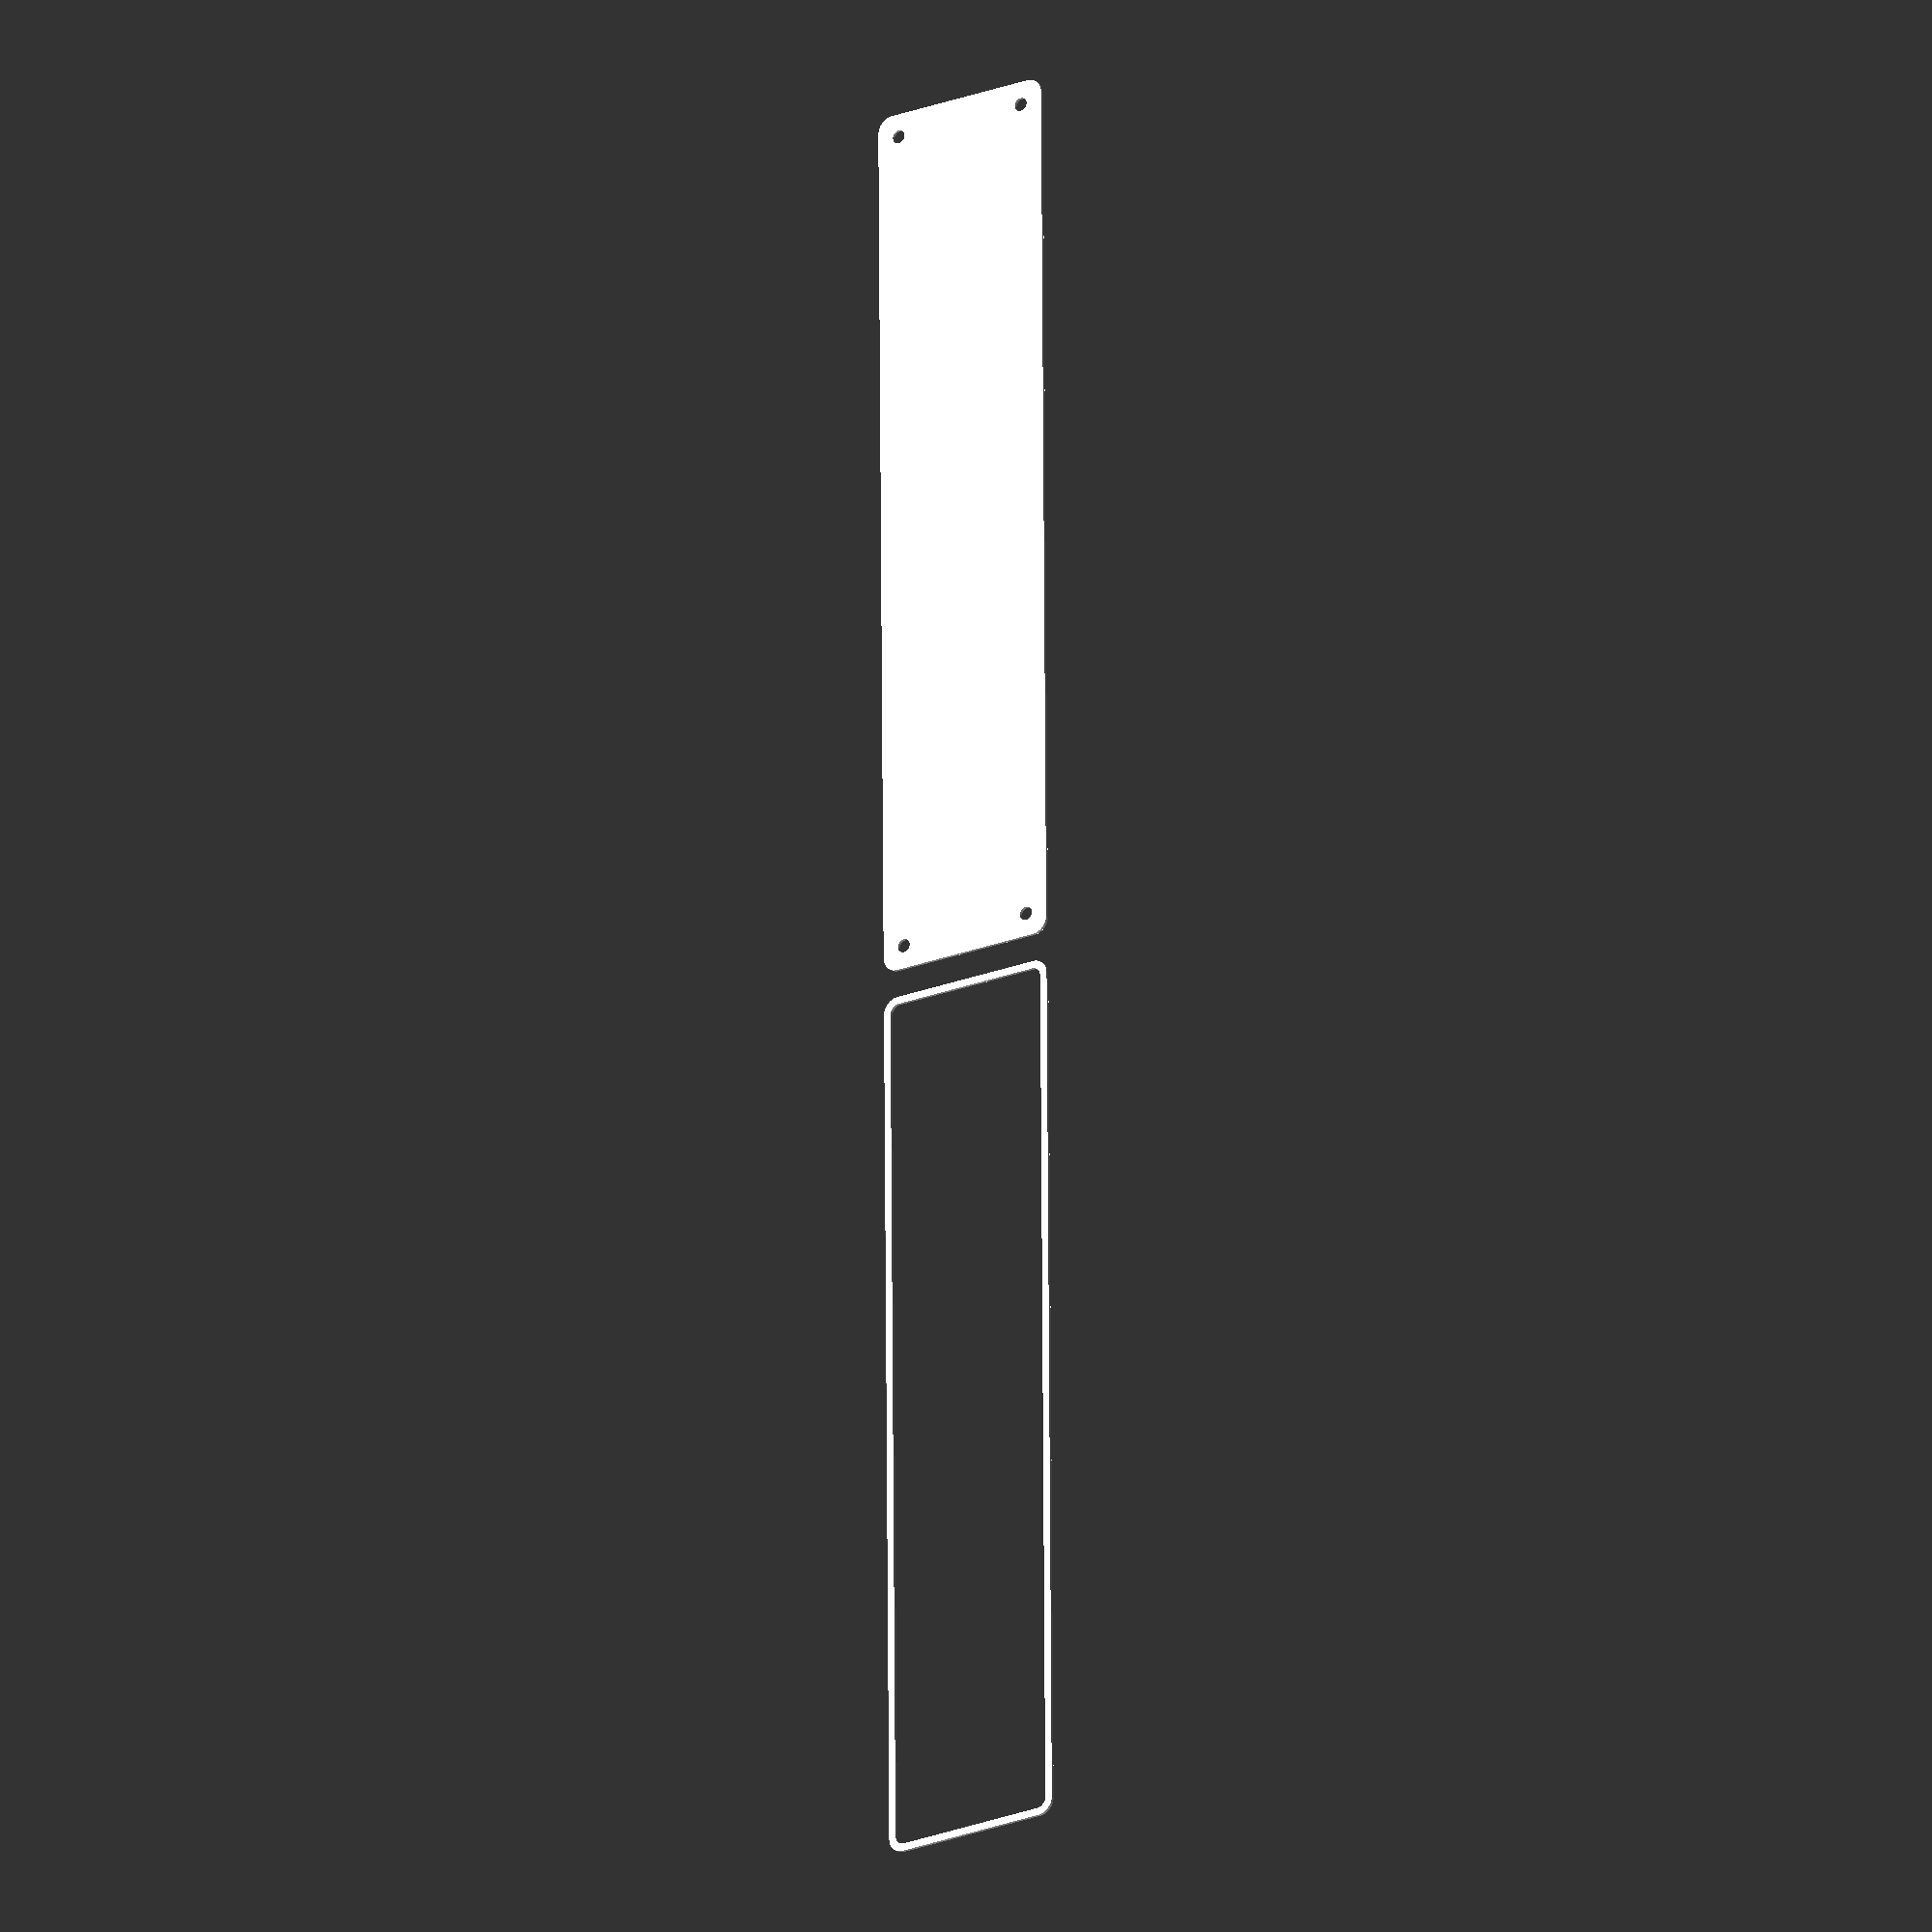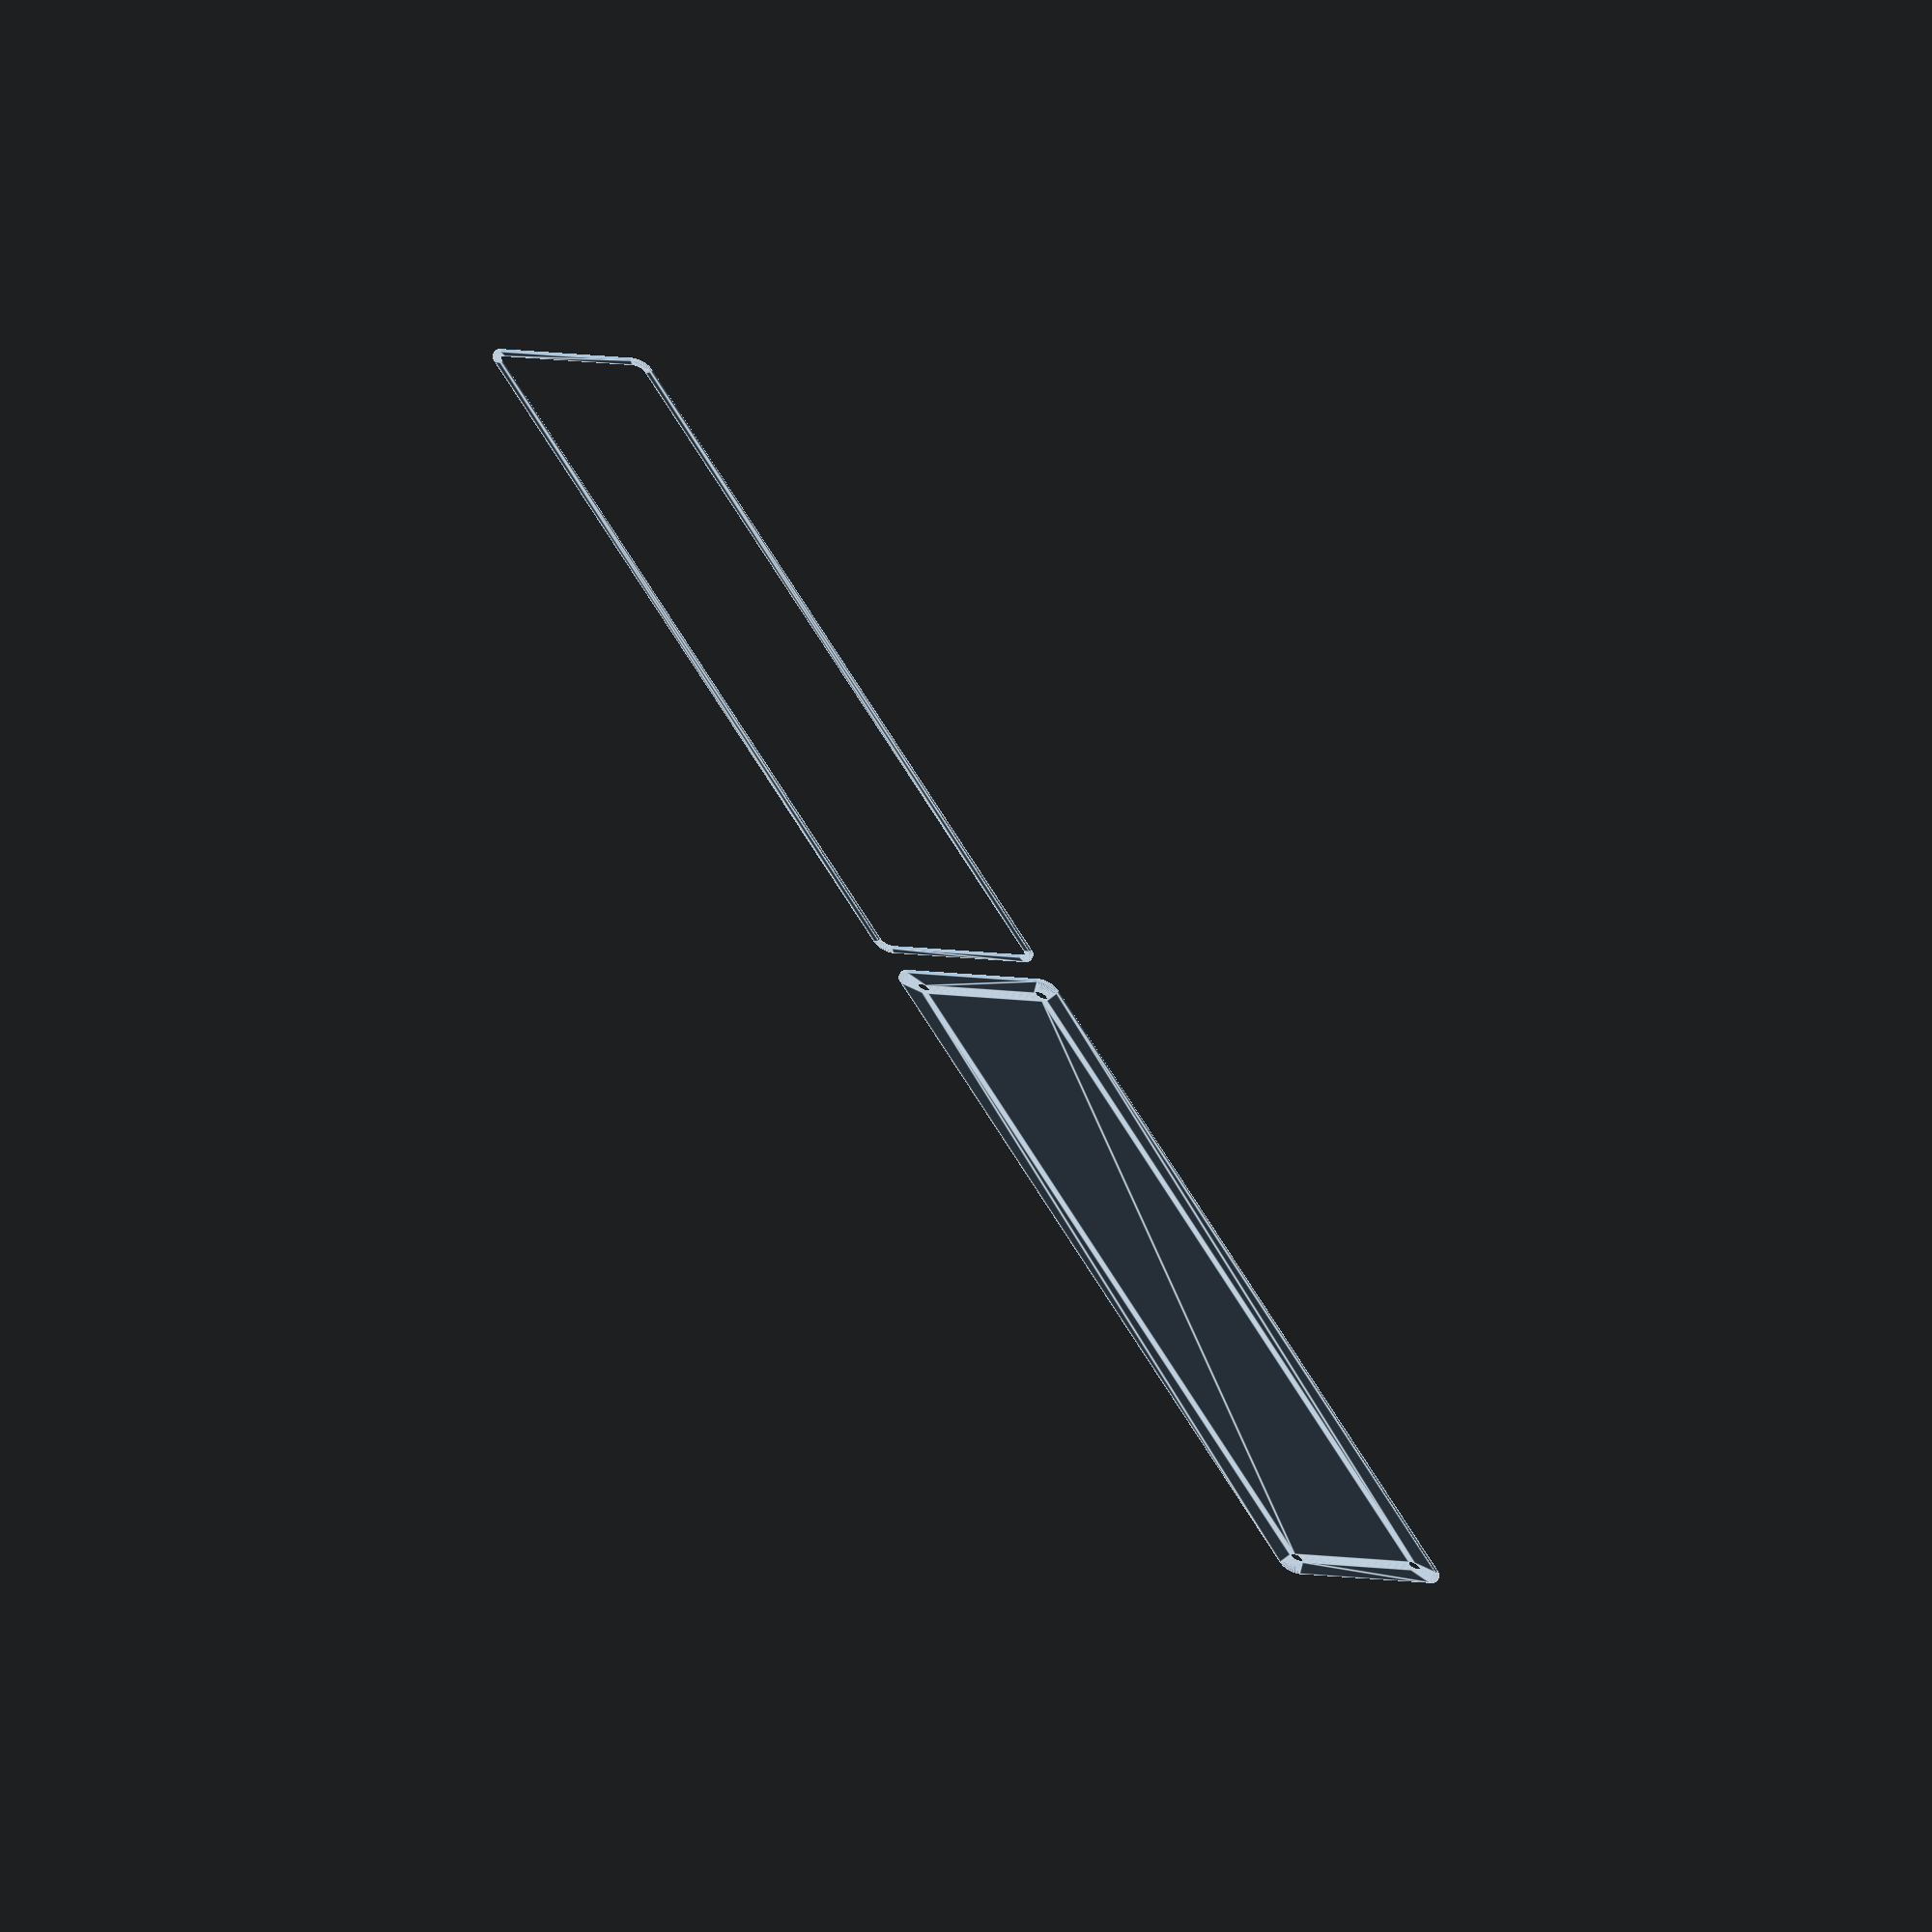
<openscad>
$fn = 50;


union() {
	translate(v = [0, 0, 0]) {
		projection() {
			intersection() {
				translate(v = [-500, -500, -4.5000000000]) {
					cube(size = [1000, 1000, 0.1000000000]);
				}
				difference() {
					union() {
						hull() {
							translate(v = [-25.0000000000, 137.5000000000, 0]) {
								cylinder(h = 12, r = 5);
							}
							translate(v = [25.0000000000, 137.5000000000, 0]) {
								cylinder(h = 12, r = 5);
							}
							translate(v = [-25.0000000000, -137.5000000000, 0]) {
								cylinder(h = 12, r = 5);
							}
							translate(v = [25.0000000000, -137.5000000000, 0]) {
								cylinder(h = 12, r = 5);
							}
						}
					}
					union() {
						translate(v = [-22.5000000000, -135.0000000000, 2]) {
							rotate(a = [0, 0, 0]) {
								difference() {
									union() {
										translate(v = [0, 0, -1.7000000000]) {
											cylinder(h = 1.7000000000, r1 = 1.5000000000, r2 = 2.4000000000);
										}
										cylinder(h = 50, r = 2.4000000000);
										translate(v = [0, 0, -6.0000000000]) {
											cylinder(h = 6, r = 1.5000000000);
										}
										translate(v = [0, 0, -6.0000000000]) {
											cylinder(h = 6, r = 1.8000000000);
										}
										translate(v = [0, 0, -6.0000000000]) {
											cylinder(h = 6, r = 1.5000000000);
										}
									}
									union();
								}
							}
						}
						translate(v = [22.5000000000, -135.0000000000, 2]) {
							rotate(a = [0, 0, 0]) {
								difference() {
									union() {
										translate(v = [0, 0, -1.7000000000]) {
											cylinder(h = 1.7000000000, r1 = 1.5000000000, r2 = 2.4000000000);
										}
										cylinder(h = 50, r = 2.4000000000);
										translate(v = [0, 0, -6.0000000000]) {
											cylinder(h = 6, r = 1.5000000000);
										}
										translate(v = [0, 0, -6.0000000000]) {
											cylinder(h = 6, r = 1.8000000000);
										}
										translate(v = [0, 0, -6.0000000000]) {
											cylinder(h = 6, r = 1.5000000000);
										}
									}
									union();
								}
							}
						}
						translate(v = [-22.5000000000, 135.0000000000, 2]) {
							rotate(a = [0, 0, 0]) {
								difference() {
									union() {
										translate(v = [0, 0, -1.7000000000]) {
											cylinder(h = 1.7000000000, r1 = 1.5000000000, r2 = 2.4000000000);
										}
										cylinder(h = 50, r = 2.4000000000);
										translate(v = [0, 0, -6.0000000000]) {
											cylinder(h = 6, r = 1.5000000000);
										}
										translate(v = [0, 0, -6.0000000000]) {
											cylinder(h = 6, r = 1.8000000000);
										}
										translate(v = [0, 0, -6.0000000000]) {
											cylinder(h = 6, r = 1.5000000000);
										}
									}
									union();
								}
							}
						}
						translate(v = [22.5000000000, 135.0000000000, 2]) {
							rotate(a = [0, 0, 0]) {
								difference() {
									union() {
										translate(v = [0, 0, -1.7000000000]) {
											cylinder(h = 1.7000000000, r1 = 1.5000000000, r2 = 2.4000000000);
										}
										cylinder(h = 50, r = 2.4000000000);
										translate(v = [0, 0, -6.0000000000]) {
											cylinder(h = 6, r = 1.5000000000);
										}
										translate(v = [0, 0, -6.0000000000]) {
											cylinder(h = 6, r = 1.8000000000);
										}
										translate(v = [0, 0, -6.0000000000]) {
											cylinder(h = 6, r = 1.5000000000);
										}
									}
									union();
								}
							}
						}
						translate(v = [0, 0, 3]) {
							hull() {
								union() {
									translate(v = [-24.5000000000, 137.0000000000, 4]) {
										cylinder(h = 24, r = 4);
									}
									translate(v = [-24.5000000000, 137.0000000000, 4]) {
										sphere(r = 4);
									}
									translate(v = [-24.5000000000, 137.0000000000, 28]) {
										sphere(r = 4);
									}
								}
								union() {
									translate(v = [24.5000000000, 137.0000000000, 4]) {
										cylinder(h = 24, r = 4);
									}
									translate(v = [24.5000000000, 137.0000000000, 4]) {
										sphere(r = 4);
									}
									translate(v = [24.5000000000, 137.0000000000, 28]) {
										sphere(r = 4);
									}
								}
								union() {
									translate(v = [-24.5000000000, -137.0000000000, 4]) {
										cylinder(h = 24, r = 4);
									}
									translate(v = [-24.5000000000, -137.0000000000, 4]) {
										sphere(r = 4);
									}
									translate(v = [-24.5000000000, -137.0000000000, 28]) {
										sphere(r = 4);
									}
								}
								union() {
									translate(v = [24.5000000000, -137.0000000000, 4]) {
										cylinder(h = 24, r = 4);
									}
									translate(v = [24.5000000000, -137.0000000000, 4]) {
										sphere(r = 4);
									}
									translate(v = [24.5000000000, -137.0000000000, 28]) {
										sphere(r = 4);
									}
								}
							}
						}
					}
				}
			}
		}
	}
	translate(v = [0, 294, 0]) {
		projection() {
			intersection() {
				translate(v = [-500, -500, -1.5000000000]) {
					cube(size = [1000, 1000, 0.1000000000]);
				}
				difference() {
					union() {
						hull() {
							translate(v = [-25.0000000000, 137.5000000000, 0]) {
								cylinder(h = 12, r = 5);
							}
							translate(v = [25.0000000000, 137.5000000000, 0]) {
								cylinder(h = 12, r = 5);
							}
							translate(v = [-25.0000000000, -137.5000000000, 0]) {
								cylinder(h = 12, r = 5);
							}
							translate(v = [25.0000000000, -137.5000000000, 0]) {
								cylinder(h = 12, r = 5);
							}
						}
					}
					union() {
						translate(v = [-22.5000000000, -135.0000000000, 2]) {
							rotate(a = [0, 0, 0]) {
								difference() {
									union() {
										translate(v = [0, 0, -1.7000000000]) {
											cylinder(h = 1.7000000000, r1 = 1.5000000000, r2 = 2.4000000000);
										}
										cylinder(h = 50, r = 2.4000000000);
										translate(v = [0, 0, -6.0000000000]) {
											cylinder(h = 6, r = 1.5000000000);
										}
										translate(v = [0, 0, -6.0000000000]) {
											cylinder(h = 6, r = 1.8000000000);
										}
										translate(v = [0, 0, -6.0000000000]) {
											cylinder(h = 6, r = 1.5000000000);
										}
									}
									union();
								}
							}
						}
						translate(v = [22.5000000000, -135.0000000000, 2]) {
							rotate(a = [0, 0, 0]) {
								difference() {
									union() {
										translate(v = [0, 0, -1.7000000000]) {
											cylinder(h = 1.7000000000, r1 = 1.5000000000, r2 = 2.4000000000);
										}
										cylinder(h = 50, r = 2.4000000000);
										translate(v = [0, 0, -6.0000000000]) {
											cylinder(h = 6, r = 1.5000000000);
										}
										translate(v = [0, 0, -6.0000000000]) {
											cylinder(h = 6, r = 1.8000000000);
										}
										translate(v = [0, 0, -6.0000000000]) {
											cylinder(h = 6, r = 1.5000000000);
										}
									}
									union();
								}
							}
						}
						translate(v = [-22.5000000000, 135.0000000000, 2]) {
							rotate(a = [0, 0, 0]) {
								difference() {
									union() {
										translate(v = [0, 0, -1.7000000000]) {
											cylinder(h = 1.7000000000, r1 = 1.5000000000, r2 = 2.4000000000);
										}
										cylinder(h = 50, r = 2.4000000000);
										translate(v = [0, 0, -6.0000000000]) {
											cylinder(h = 6, r = 1.5000000000);
										}
										translate(v = [0, 0, -6.0000000000]) {
											cylinder(h = 6, r = 1.8000000000);
										}
										translate(v = [0, 0, -6.0000000000]) {
											cylinder(h = 6, r = 1.5000000000);
										}
									}
									union();
								}
							}
						}
						translate(v = [22.5000000000, 135.0000000000, 2]) {
							rotate(a = [0, 0, 0]) {
								difference() {
									union() {
										translate(v = [0, 0, -1.7000000000]) {
											cylinder(h = 1.7000000000, r1 = 1.5000000000, r2 = 2.4000000000);
										}
										cylinder(h = 50, r = 2.4000000000);
										translate(v = [0, 0, -6.0000000000]) {
											cylinder(h = 6, r = 1.5000000000);
										}
										translate(v = [0, 0, -6.0000000000]) {
											cylinder(h = 6, r = 1.8000000000);
										}
										translate(v = [0, 0, -6.0000000000]) {
											cylinder(h = 6, r = 1.5000000000);
										}
									}
									union();
								}
							}
						}
						translate(v = [0, 0, 3]) {
							hull() {
								union() {
									translate(v = [-24.5000000000, 137.0000000000, 4]) {
										cylinder(h = 24, r = 4);
									}
									translate(v = [-24.5000000000, 137.0000000000, 4]) {
										sphere(r = 4);
									}
									translate(v = [-24.5000000000, 137.0000000000, 28]) {
										sphere(r = 4);
									}
								}
								union() {
									translate(v = [24.5000000000, 137.0000000000, 4]) {
										cylinder(h = 24, r = 4);
									}
									translate(v = [24.5000000000, 137.0000000000, 4]) {
										sphere(r = 4);
									}
									translate(v = [24.5000000000, 137.0000000000, 28]) {
										sphere(r = 4);
									}
								}
								union() {
									translate(v = [-24.5000000000, -137.0000000000, 4]) {
										cylinder(h = 24, r = 4);
									}
									translate(v = [-24.5000000000, -137.0000000000, 4]) {
										sphere(r = 4);
									}
									translate(v = [-24.5000000000, -137.0000000000, 28]) {
										sphere(r = 4);
									}
								}
								union() {
									translate(v = [24.5000000000, -137.0000000000, 4]) {
										cylinder(h = 24, r = 4);
									}
									translate(v = [24.5000000000, -137.0000000000, 4]) {
										sphere(r = 4);
									}
									translate(v = [24.5000000000, -137.0000000000, 28]) {
										sphere(r = 4);
									}
								}
							}
						}
					}
				}
			}
		}
	}
	translate(v = [0, 588, 0]) {
		projection() {
			intersection() {
				translate(v = [-500, -500, 1.5000000000]) {
					cube(size = [1000, 1000, 0.1000000000]);
				}
				difference() {
					union() {
						hull() {
							translate(v = [-25.0000000000, 137.5000000000, 0]) {
								cylinder(h = 12, r = 5);
							}
							translate(v = [25.0000000000, 137.5000000000, 0]) {
								cylinder(h = 12, r = 5);
							}
							translate(v = [-25.0000000000, -137.5000000000, 0]) {
								cylinder(h = 12, r = 5);
							}
							translate(v = [25.0000000000, -137.5000000000, 0]) {
								cylinder(h = 12, r = 5);
							}
						}
					}
					union() {
						translate(v = [-22.5000000000, -135.0000000000, 2]) {
							rotate(a = [0, 0, 0]) {
								difference() {
									union() {
										translate(v = [0, 0, -1.7000000000]) {
											cylinder(h = 1.7000000000, r1 = 1.5000000000, r2 = 2.4000000000);
										}
										cylinder(h = 50, r = 2.4000000000);
										translate(v = [0, 0, -6.0000000000]) {
											cylinder(h = 6, r = 1.5000000000);
										}
										translate(v = [0, 0, -6.0000000000]) {
											cylinder(h = 6, r = 1.8000000000);
										}
										translate(v = [0, 0, -6.0000000000]) {
											cylinder(h = 6, r = 1.5000000000);
										}
									}
									union();
								}
							}
						}
						translate(v = [22.5000000000, -135.0000000000, 2]) {
							rotate(a = [0, 0, 0]) {
								difference() {
									union() {
										translate(v = [0, 0, -1.7000000000]) {
											cylinder(h = 1.7000000000, r1 = 1.5000000000, r2 = 2.4000000000);
										}
										cylinder(h = 50, r = 2.4000000000);
										translate(v = [0, 0, -6.0000000000]) {
											cylinder(h = 6, r = 1.5000000000);
										}
										translate(v = [0, 0, -6.0000000000]) {
											cylinder(h = 6, r = 1.8000000000);
										}
										translate(v = [0, 0, -6.0000000000]) {
											cylinder(h = 6, r = 1.5000000000);
										}
									}
									union();
								}
							}
						}
						translate(v = [-22.5000000000, 135.0000000000, 2]) {
							rotate(a = [0, 0, 0]) {
								difference() {
									union() {
										translate(v = [0, 0, -1.7000000000]) {
											cylinder(h = 1.7000000000, r1 = 1.5000000000, r2 = 2.4000000000);
										}
										cylinder(h = 50, r = 2.4000000000);
										translate(v = [0, 0, -6.0000000000]) {
											cylinder(h = 6, r = 1.5000000000);
										}
										translate(v = [0, 0, -6.0000000000]) {
											cylinder(h = 6, r = 1.8000000000);
										}
										translate(v = [0, 0, -6.0000000000]) {
											cylinder(h = 6, r = 1.5000000000);
										}
									}
									union();
								}
							}
						}
						translate(v = [22.5000000000, 135.0000000000, 2]) {
							rotate(a = [0, 0, 0]) {
								difference() {
									union() {
										translate(v = [0, 0, -1.7000000000]) {
											cylinder(h = 1.7000000000, r1 = 1.5000000000, r2 = 2.4000000000);
										}
										cylinder(h = 50, r = 2.4000000000);
										translate(v = [0, 0, -6.0000000000]) {
											cylinder(h = 6, r = 1.5000000000);
										}
										translate(v = [0, 0, -6.0000000000]) {
											cylinder(h = 6, r = 1.8000000000);
										}
										translate(v = [0, 0, -6.0000000000]) {
											cylinder(h = 6, r = 1.5000000000);
										}
									}
									union();
								}
							}
						}
						translate(v = [0, 0, 3]) {
							hull() {
								union() {
									translate(v = [-24.5000000000, 137.0000000000, 4]) {
										cylinder(h = 24, r = 4);
									}
									translate(v = [-24.5000000000, 137.0000000000, 4]) {
										sphere(r = 4);
									}
									translate(v = [-24.5000000000, 137.0000000000, 28]) {
										sphere(r = 4);
									}
								}
								union() {
									translate(v = [24.5000000000, 137.0000000000, 4]) {
										cylinder(h = 24, r = 4);
									}
									translate(v = [24.5000000000, 137.0000000000, 4]) {
										sphere(r = 4);
									}
									translate(v = [24.5000000000, 137.0000000000, 28]) {
										sphere(r = 4);
									}
								}
								union() {
									translate(v = [-24.5000000000, -137.0000000000, 4]) {
										cylinder(h = 24, r = 4);
									}
									translate(v = [-24.5000000000, -137.0000000000, 4]) {
										sphere(r = 4);
									}
									translate(v = [-24.5000000000, -137.0000000000, 28]) {
										sphere(r = 4);
									}
								}
								union() {
									translate(v = [24.5000000000, -137.0000000000, 4]) {
										cylinder(h = 24, r = 4);
									}
									translate(v = [24.5000000000, -137.0000000000, 4]) {
										sphere(r = 4);
									}
									translate(v = [24.5000000000, -137.0000000000, 28]) {
										sphere(r = 4);
									}
								}
							}
						}
					}
				}
			}
		}
	}
	translate(v = [0, 882, 0]) {
		projection() {
			intersection() {
				translate(v = [-500, -500, 4.5000000000]) {
					cube(size = [1000, 1000, 0.1000000000]);
				}
				difference() {
					union() {
						hull() {
							translate(v = [-25.0000000000, 137.5000000000, 0]) {
								cylinder(h = 12, r = 5);
							}
							translate(v = [25.0000000000, 137.5000000000, 0]) {
								cylinder(h = 12, r = 5);
							}
							translate(v = [-25.0000000000, -137.5000000000, 0]) {
								cylinder(h = 12, r = 5);
							}
							translate(v = [25.0000000000, -137.5000000000, 0]) {
								cylinder(h = 12, r = 5);
							}
						}
					}
					union() {
						translate(v = [-22.5000000000, -135.0000000000, 2]) {
							rotate(a = [0, 0, 0]) {
								difference() {
									union() {
										translate(v = [0, 0, -1.7000000000]) {
											cylinder(h = 1.7000000000, r1 = 1.5000000000, r2 = 2.4000000000);
										}
										cylinder(h = 50, r = 2.4000000000);
										translate(v = [0, 0, -6.0000000000]) {
											cylinder(h = 6, r = 1.5000000000);
										}
										translate(v = [0, 0, -6.0000000000]) {
											cylinder(h = 6, r = 1.8000000000);
										}
										translate(v = [0, 0, -6.0000000000]) {
											cylinder(h = 6, r = 1.5000000000);
										}
									}
									union();
								}
							}
						}
						translate(v = [22.5000000000, -135.0000000000, 2]) {
							rotate(a = [0, 0, 0]) {
								difference() {
									union() {
										translate(v = [0, 0, -1.7000000000]) {
											cylinder(h = 1.7000000000, r1 = 1.5000000000, r2 = 2.4000000000);
										}
										cylinder(h = 50, r = 2.4000000000);
										translate(v = [0, 0, -6.0000000000]) {
											cylinder(h = 6, r = 1.5000000000);
										}
										translate(v = [0, 0, -6.0000000000]) {
											cylinder(h = 6, r = 1.8000000000);
										}
										translate(v = [0, 0, -6.0000000000]) {
											cylinder(h = 6, r = 1.5000000000);
										}
									}
									union();
								}
							}
						}
						translate(v = [-22.5000000000, 135.0000000000, 2]) {
							rotate(a = [0, 0, 0]) {
								difference() {
									union() {
										translate(v = [0, 0, -1.7000000000]) {
											cylinder(h = 1.7000000000, r1 = 1.5000000000, r2 = 2.4000000000);
										}
										cylinder(h = 50, r = 2.4000000000);
										translate(v = [0, 0, -6.0000000000]) {
											cylinder(h = 6, r = 1.5000000000);
										}
										translate(v = [0, 0, -6.0000000000]) {
											cylinder(h = 6, r = 1.8000000000);
										}
										translate(v = [0, 0, -6.0000000000]) {
											cylinder(h = 6, r = 1.5000000000);
										}
									}
									union();
								}
							}
						}
						translate(v = [22.5000000000, 135.0000000000, 2]) {
							rotate(a = [0, 0, 0]) {
								difference() {
									union() {
										translate(v = [0, 0, -1.7000000000]) {
											cylinder(h = 1.7000000000, r1 = 1.5000000000, r2 = 2.4000000000);
										}
										cylinder(h = 50, r = 2.4000000000);
										translate(v = [0, 0, -6.0000000000]) {
											cylinder(h = 6, r = 1.5000000000);
										}
										translate(v = [0, 0, -6.0000000000]) {
											cylinder(h = 6, r = 1.8000000000);
										}
										translate(v = [0, 0, -6.0000000000]) {
											cylinder(h = 6, r = 1.5000000000);
										}
									}
									union();
								}
							}
						}
						translate(v = [0, 0, 3]) {
							hull() {
								union() {
									translate(v = [-24.5000000000, 137.0000000000, 4]) {
										cylinder(h = 24, r = 4);
									}
									translate(v = [-24.5000000000, 137.0000000000, 4]) {
										sphere(r = 4);
									}
									translate(v = [-24.5000000000, 137.0000000000, 28]) {
										sphere(r = 4);
									}
								}
								union() {
									translate(v = [24.5000000000, 137.0000000000, 4]) {
										cylinder(h = 24, r = 4);
									}
									translate(v = [24.5000000000, 137.0000000000, 4]) {
										sphere(r = 4);
									}
									translate(v = [24.5000000000, 137.0000000000, 28]) {
										sphere(r = 4);
									}
								}
								union() {
									translate(v = [-24.5000000000, -137.0000000000, 4]) {
										cylinder(h = 24, r = 4);
									}
									translate(v = [-24.5000000000, -137.0000000000, 4]) {
										sphere(r = 4);
									}
									translate(v = [-24.5000000000, -137.0000000000, 28]) {
										sphere(r = 4);
									}
								}
								union() {
									translate(v = [24.5000000000, -137.0000000000, 4]) {
										cylinder(h = 24, r = 4);
									}
									translate(v = [24.5000000000, -137.0000000000, 4]) {
										sphere(r = 4);
									}
									translate(v = [24.5000000000, -137.0000000000, 28]) {
										sphere(r = 4);
									}
								}
							}
						}
					}
				}
			}
		}
	}
}
</openscad>
<views>
elev=22.8 azim=179.6 roll=33.6 proj=o view=solid
elev=303.2 azim=27.9 roll=204.9 proj=o view=edges
</views>
